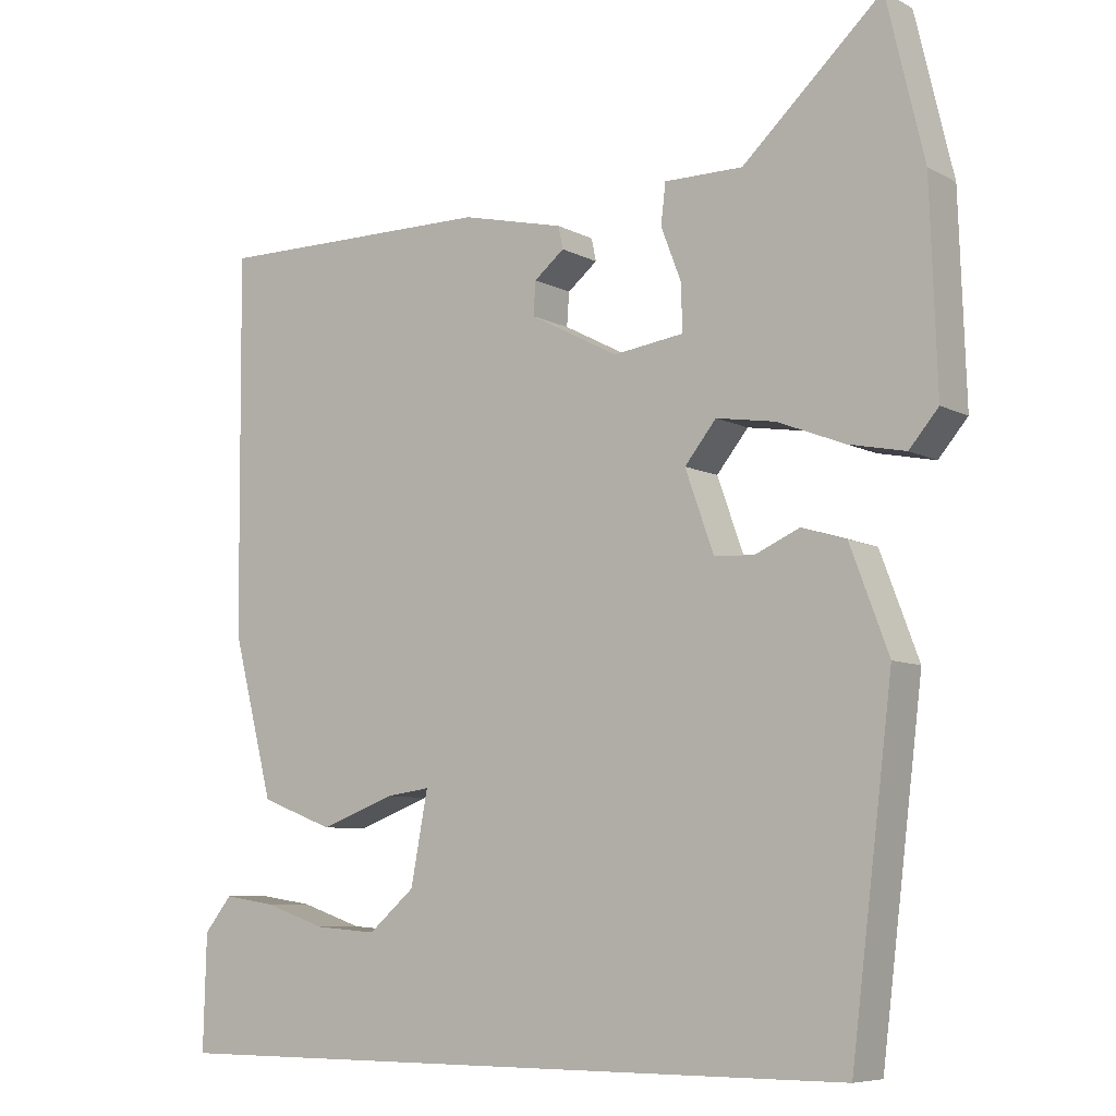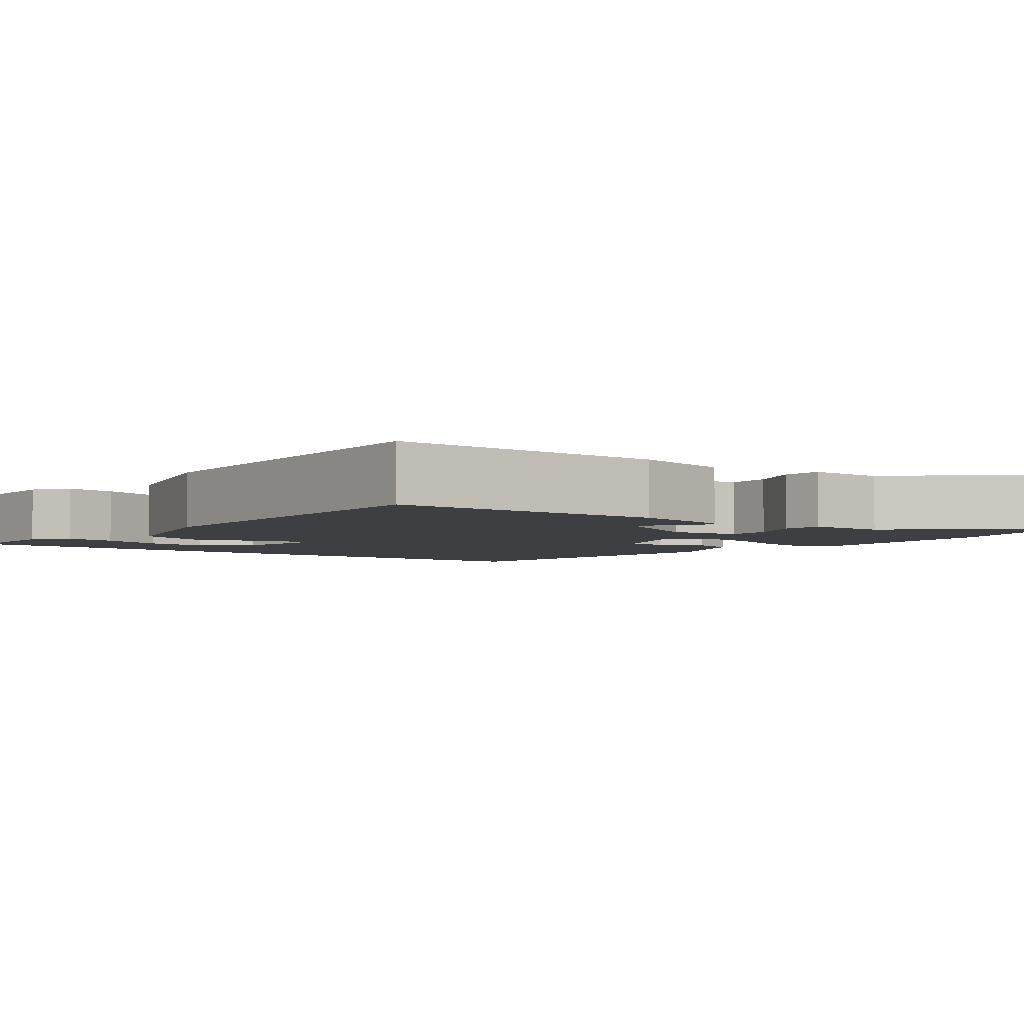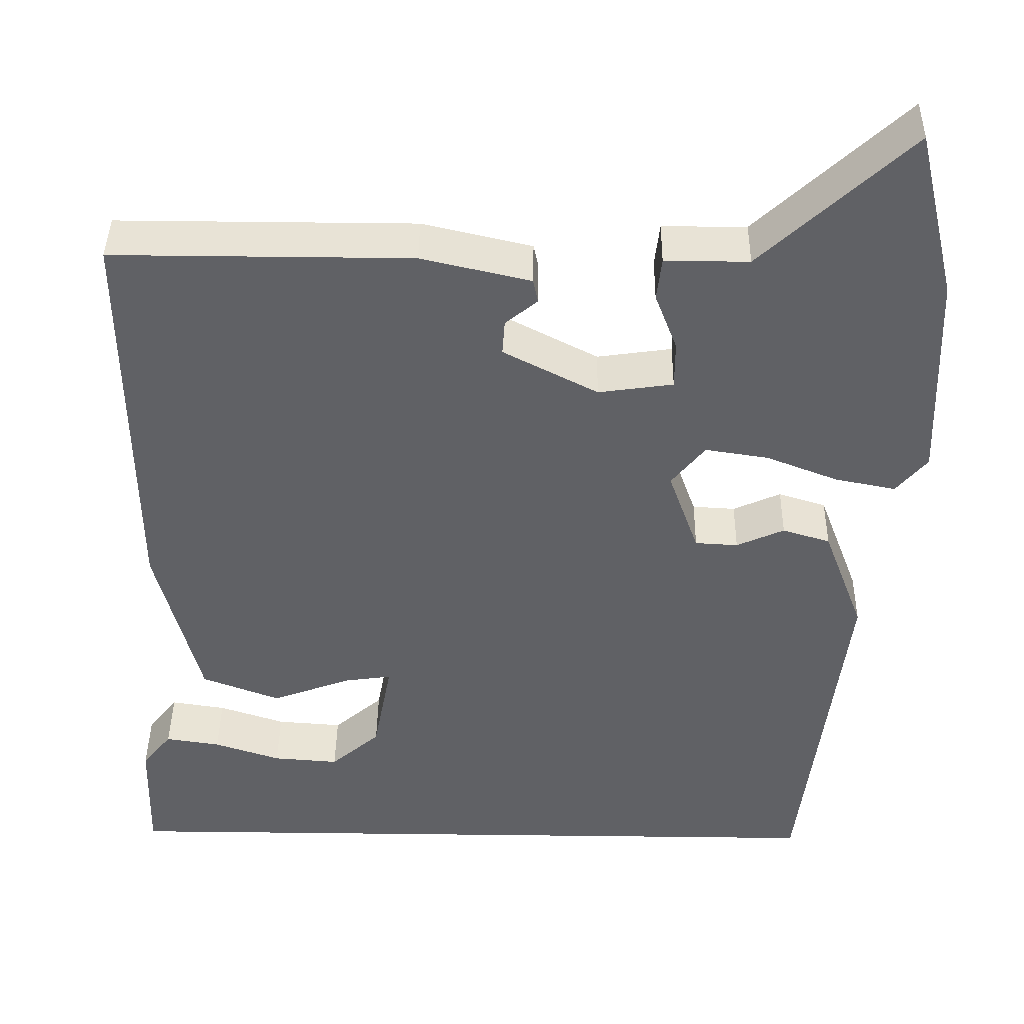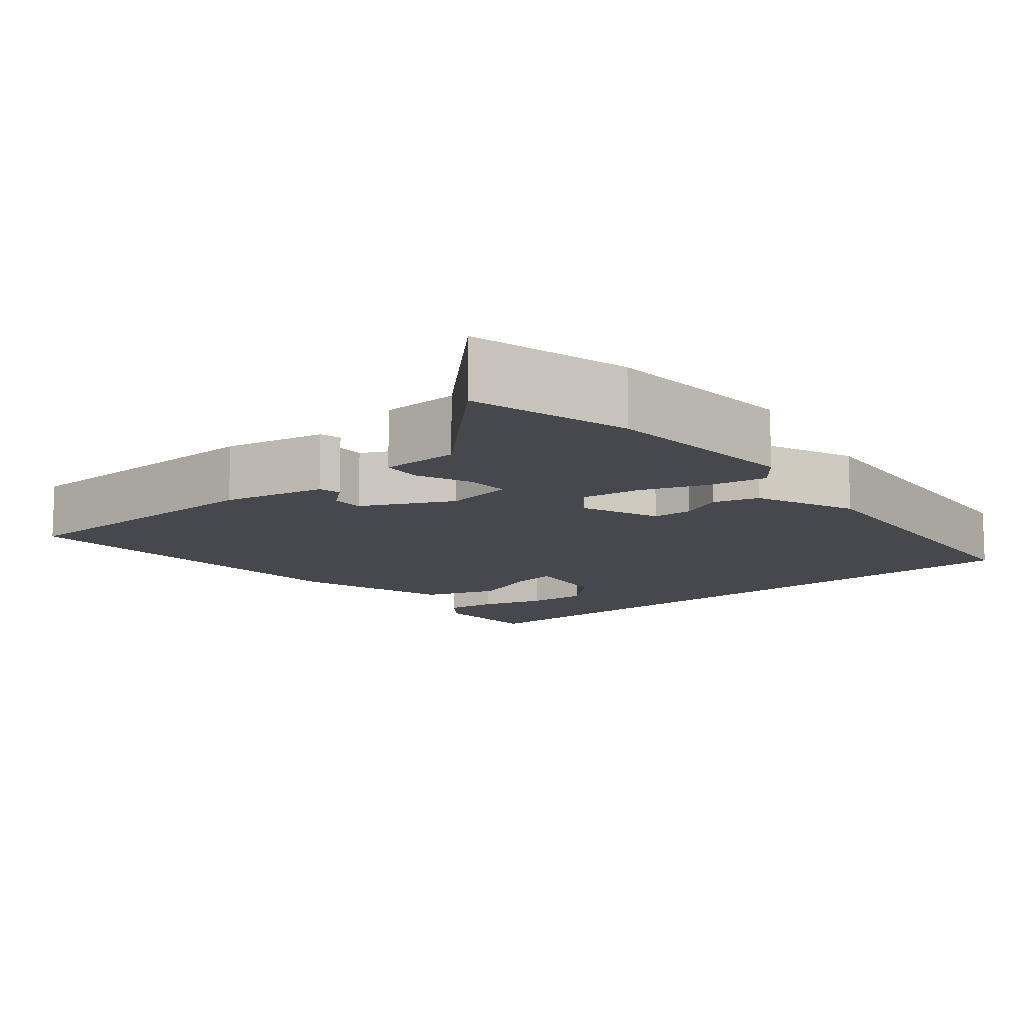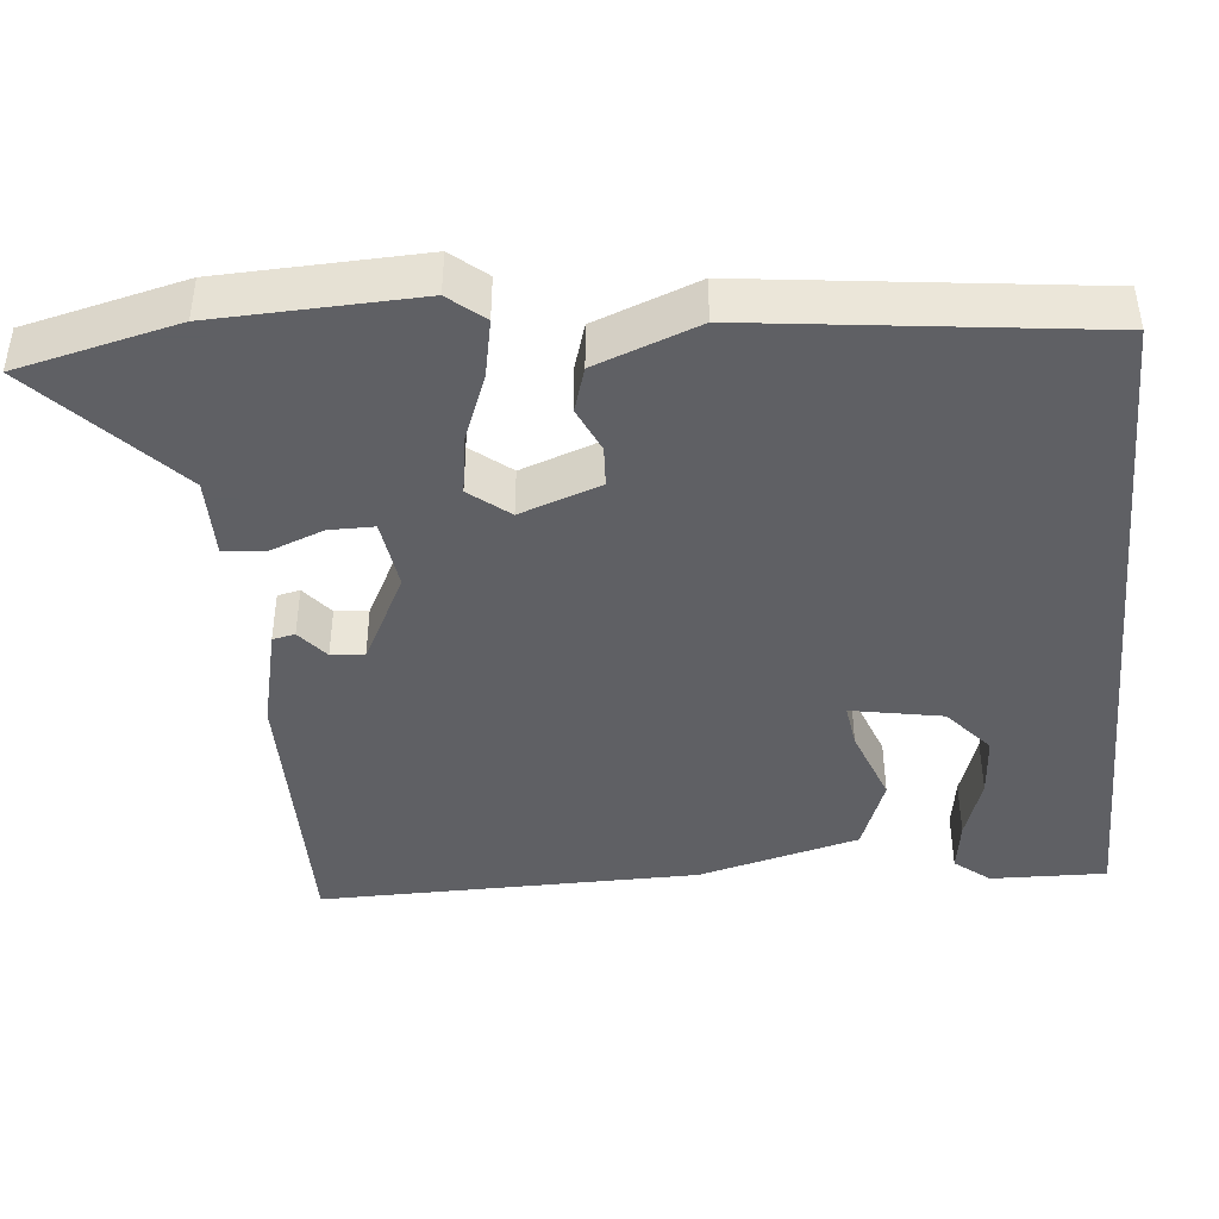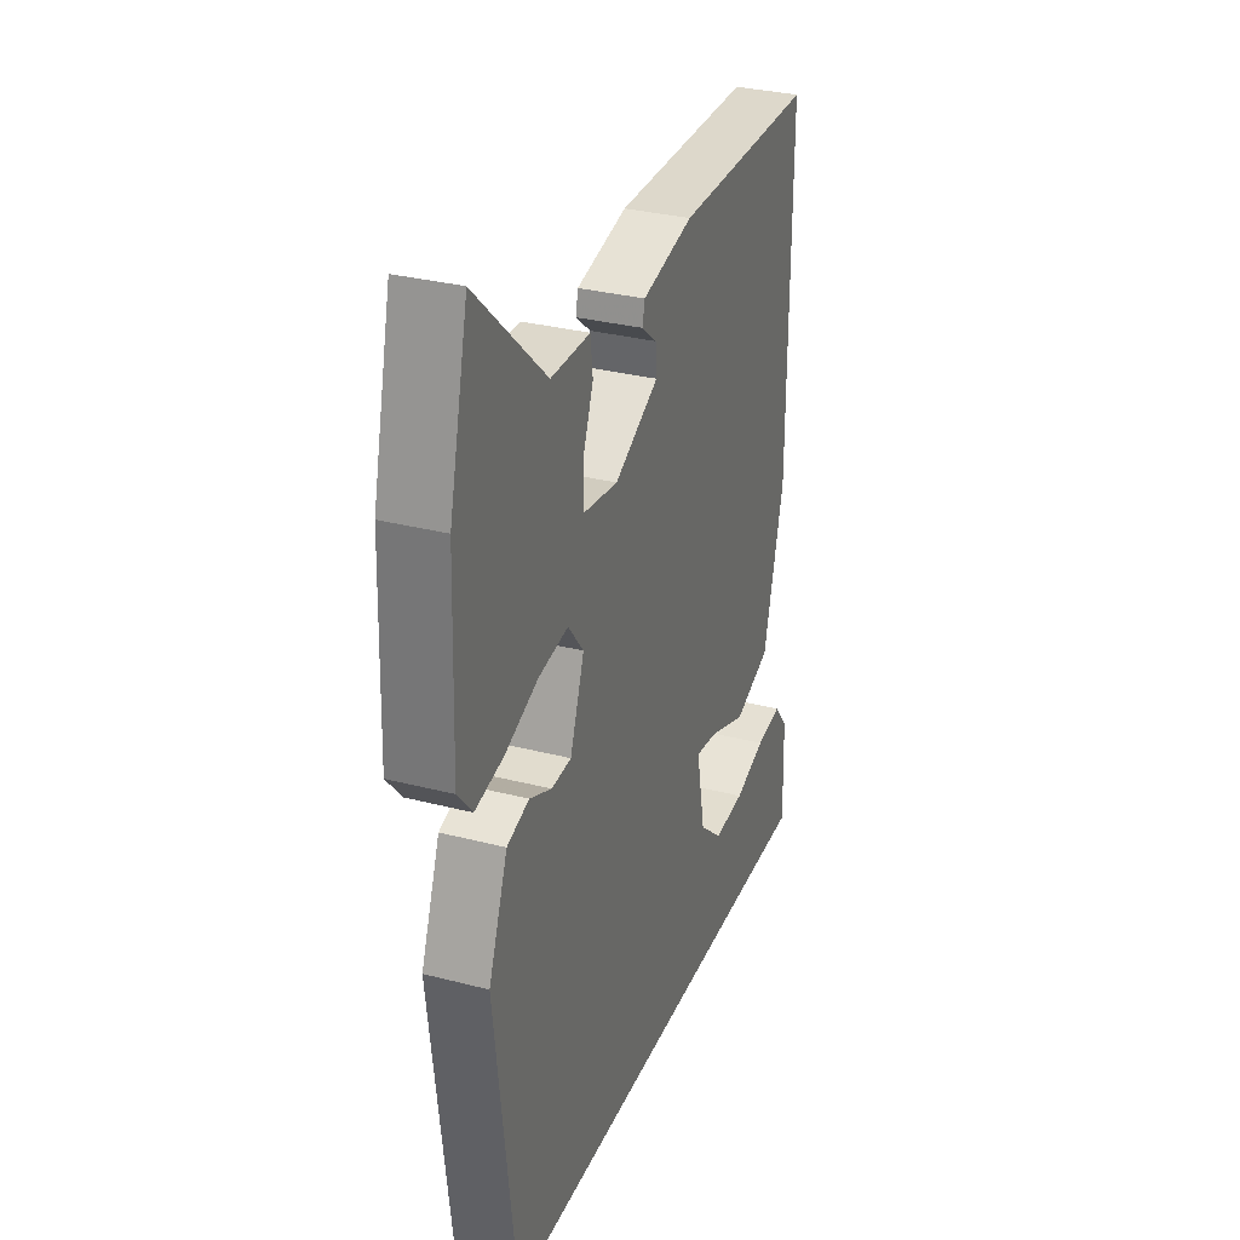
<metadata>
{"format":"obj","ext":"obj","renderer":"f3d","projection":"perspective","resolution":1024,"background":"white","views":[{"elev":-7.5,"azim":34.7,"up":"+Z"},{"elev":-4.0,"azim":-36.6,"up":"+Y"},{"elev":41.5,"azim":0.8,"up":"+Z"},{"elev":-11.7,"azim":41.4,"up":"+Y"},{"elev":-43.2,"azim":95.6,"up":"+Y"},{"elev":31.3,"azim":110.3,"up":"+Z"}]}
</metadata>
<code>
v -0.47 0.07 0.509
v -0.107 0.07 0.508
v 0.026 0.07 0.477
v 0.032 0.07 0.448
v -0.007 0.07 0.416
v -0.01 0.07 0.373
v 0.105 0.07 0.313
v 0.196 0.07 0.326
v 0.196 0.07 0.384
v 0.169 0.07 0.455
v 0.175 0.07 0.507
v 0.277 0.07 0.507
v 0.458 0.07 0.676
v 0.507 0.07 0.469
v 0.516 0.07 0.208
v 0.478 0.07 0.163
v 0.404 0.07 0.178
v 0.317 0.07 0.212
v 0.24 0.07 0.224
v 0.199 0.07 0.173
v 0.236 0.07 0.069
v 0.288 0.07 0.066
v 0.346 0.07 0.092
v 0.404 0.07 0.074
v 0.454 0.07 -0.059
v 0.4 0.07 -0.5
v -0.514 0.07 -0.5
v -0.51 0.07 -0.351
v -0.474 0.07 -0.306
v -0.407 0.07 -0.316
v -0.326 0.07 -0.343
v -0.246 0.07 -0.349
v -0.186 0.07 -0.297
v -0.164 0.07 -0.179
v -0.221 0.07 -0.187
v -0.318 0.07 -0.223
v -0.413 0.07 -0.187
v -0.466 0.07 0.02
v -0.47 0 0.509
v -0.107 0 0.508
v 0.026 0 0.477
v 0.032 0 0.448
v -0.007 0 0.416
v -0.01 0 0.373
v 0.105 0 0.313
v 0.196 0 0.326
v 0.196 0 0.384
v 0.169 0 0.455
v 0.175 0 0.507
v 0.277 0 0.507
v 0.458 0 0.676
v 0.507 0 0.469
v 0.516 0 0.208
v 0.478 0 0.163
v 0.404 0 0.178
v 0.317 0 0.212
v 0.24 0 0.224
v 0.199 0 0.173
v 0.236 0 0.069
v 0.288 0 0.066
v 0.346 0 0.092
v 0.404 0 0.074
v 0.454 0 -0.059
v 0.4 0 -0.5
v -0.514 0 -0.5
v -0.51 0 -0.351
v -0.474 0 -0.306
v -0.407 0 -0.316
v -0.326 0 -0.343
v -0.246 0 -0.349
v -0.186 0 -0.297
v -0.164 0 -0.179
v -0.221 0 -0.187
v -0.318 0 -0.223
v -0.413 0 -0.187
v -0.466 0 0.02
f 35 36 37 38
f 34 35 38 1
f 28 29 30 31
f 28 31 32
f 27 28 32
f 26 27 32
f 25 26 32 33
f 22 23 24 25
f 21 22 25 33
f 15 16 17 18
f 15 18 19
f 12 13 14 15
f 12 15 19
f 9 10 11 12
f 8 9 12 19
f 7 8 19 20
f 2 3 4 5
f 34 1 2 5
f 34 5 6
f 20 21 33 34
f 6 7 20 34
f 76 75 74 73
f 39 76 73 72
f 69 68 67 66
f 70 69 66
f 70 66 65
f 70 65 64
f 71 70 64 63
f 63 62 61 60
f 71 63 60 59
f 56 55 54 53
f 57 56 53
f 53 52 51 50
f 57 53 50
f 50 49 48 47
f 57 50 47 46
f 58 57 46 45
f 43 42 41 40
f 43 40 39 72
f 44 43 72
f 72 71 59 58
f 72 58 45 44
f 1 39 40 2
f 2 40 41 3
f 3 41 42 4
f 4 42 43 5
f 5 43 44 6
f 6 44 45 7
f 7 45 46 8
f 8 46 47 9
f 9 47 48 10
f 10 48 49 11
f 11 49 50 12
f 12 50 51 13
f 13 51 52 14
f 14 52 53 15
f 15 53 54 16
f 16 54 55 17
f 17 55 56 18
f 18 56 57 19
f 19 57 58 20
f 20 58 59 21
f 21 59 60 22
f 22 60 61 23
f 23 61 62 24
f 24 62 63 25
f 25 63 64 26
f 26 64 65 27
f 27 65 66 28
f 28 66 67 29
f 29 67 68 30
f 30 68 69 31
f 31 69 70 32
f 32 70 71 33
f 33 71 72 34
f 34 72 73 35
f 35 73 74 36
f 36 74 75 37
f 37 75 76 38
f 38 76 39 1

</code>
